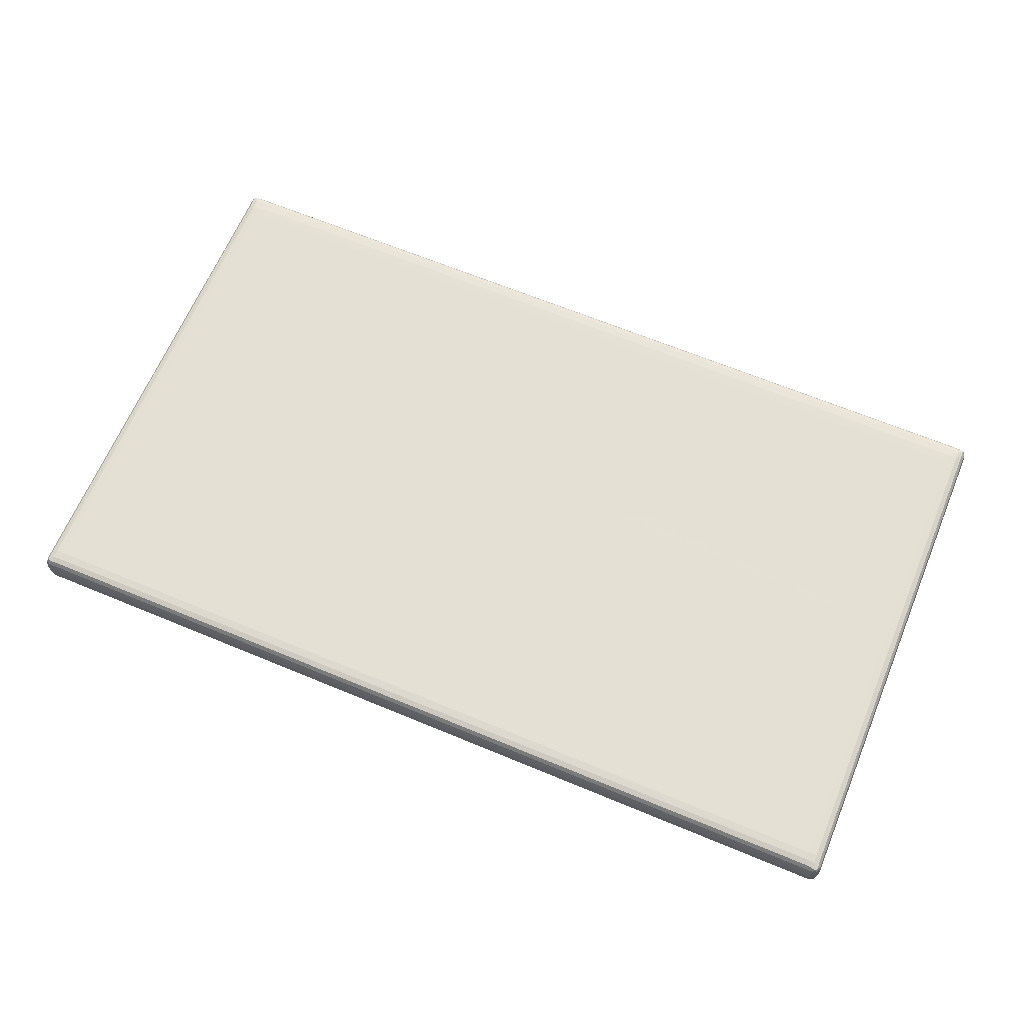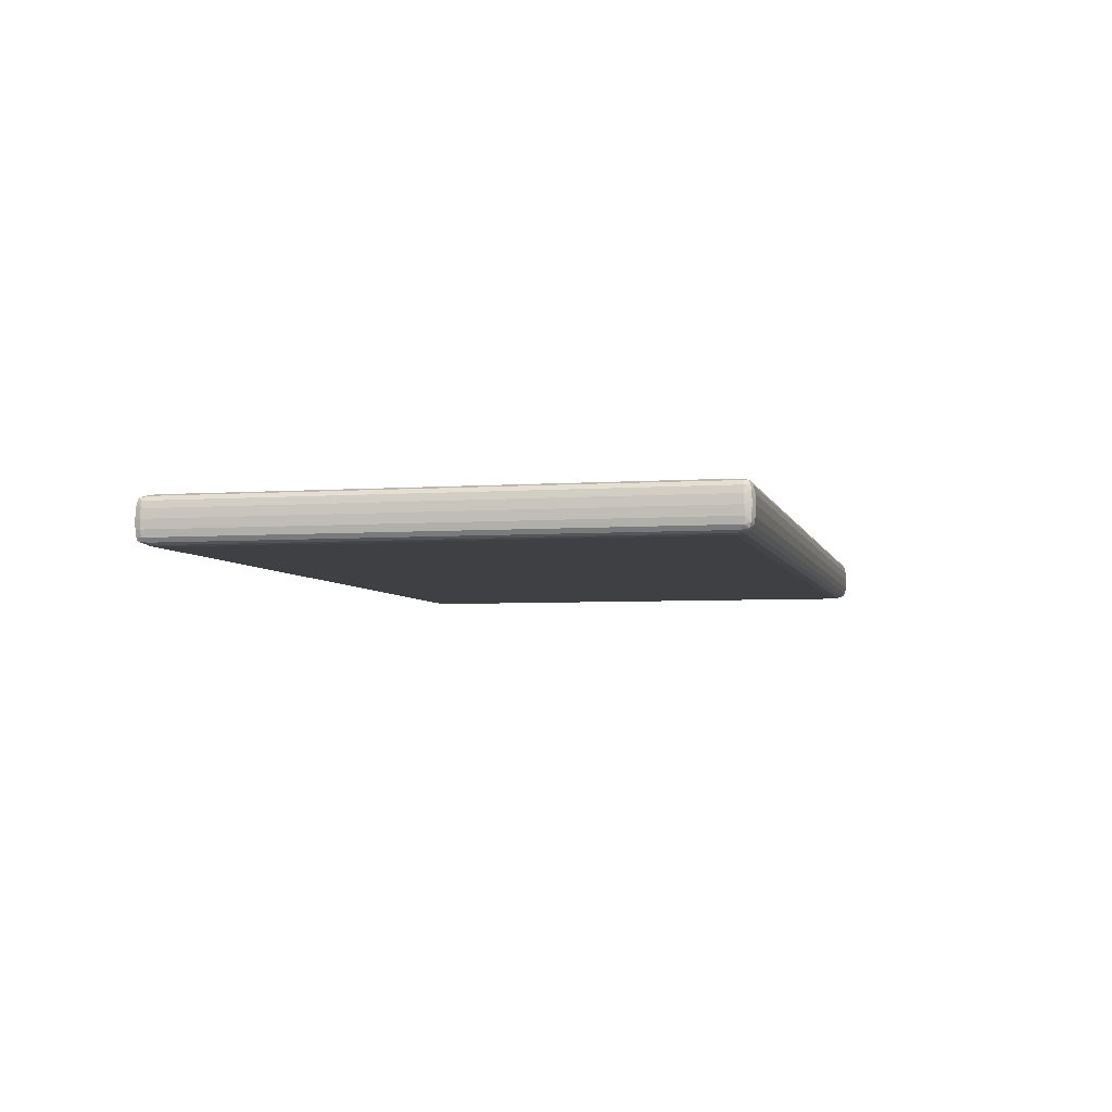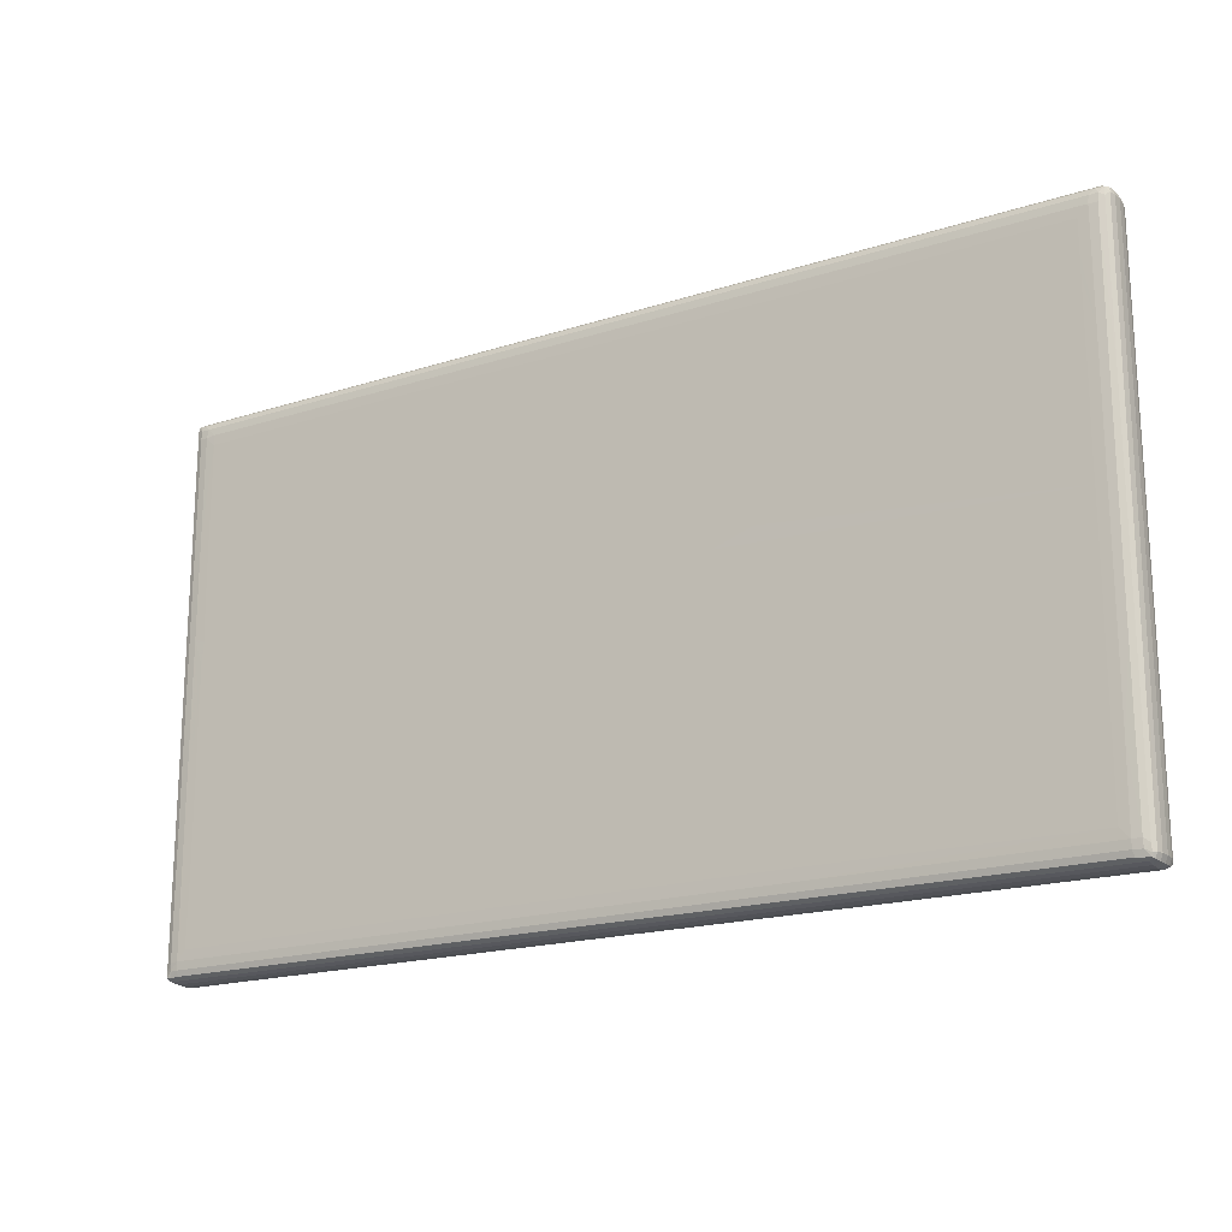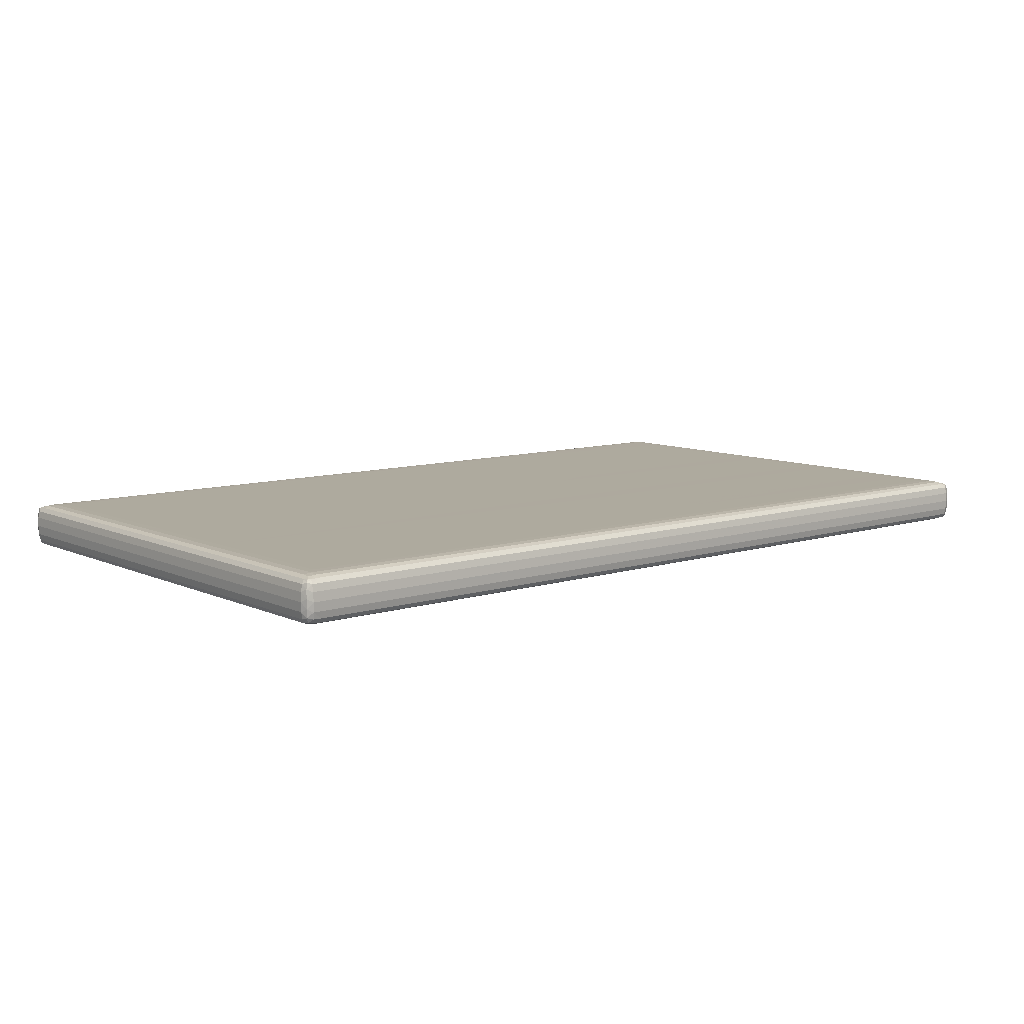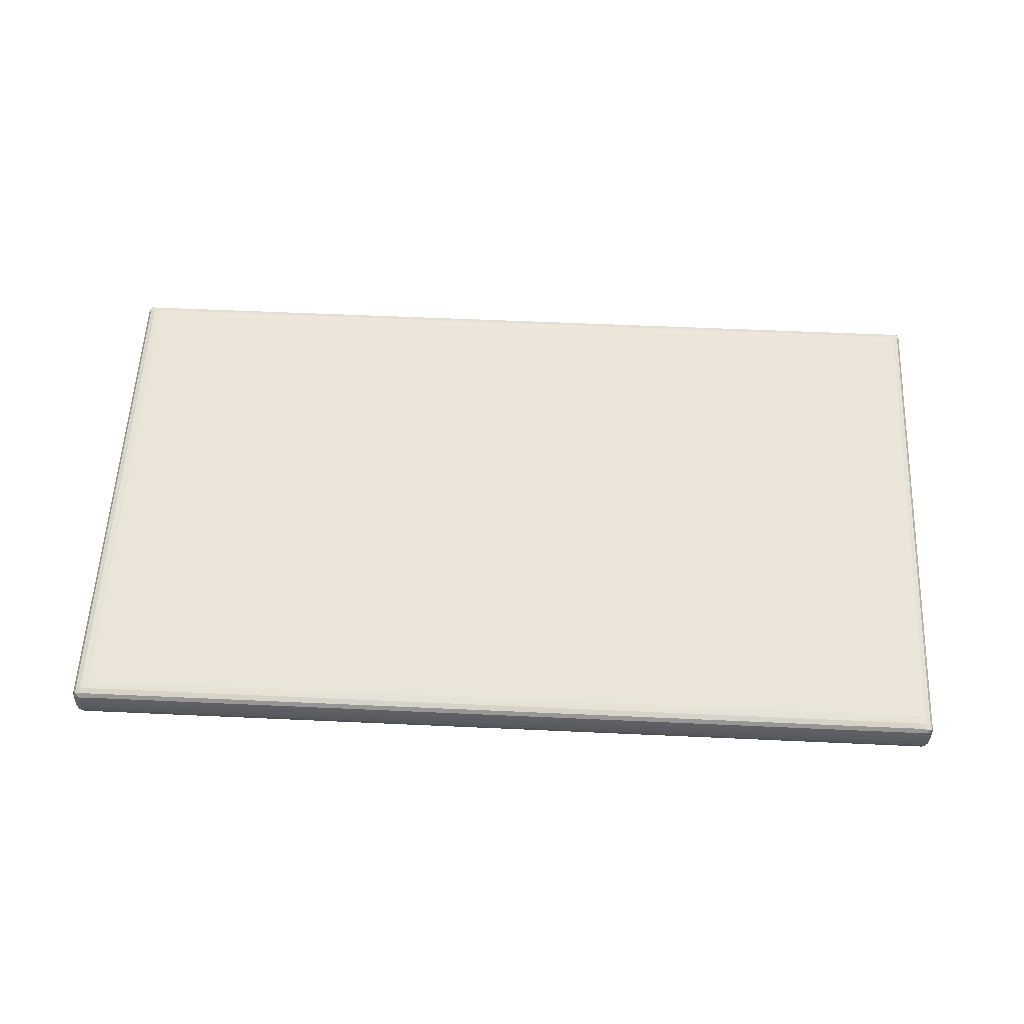
<metadata>
{"format":"obj","ext":"obj","renderer":"f3d","projection":"perspective","resolution":1024,"background":"white","views":[{"elev":65.3,"azim":22.7,"up":"+Z"},{"elev":-4.7,"azim":-77.0,"up":"+Z"},{"elev":-18.7,"azim":31.6,"up":"+Y"},{"elev":9.2,"azim":-39.9,"up":"+Z"},{"elev":57.3,"azim":-177.3,"up":"+Z"}]}
</metadata>
<code>
v -0.5112 -0.2987 -0.02828
v -0.5113 -0.2906 -0.0294
v -0.5144 -0.2947 -0.02484
v -0.5132 -0.3006 -0.02278
v -0.5071 -0.3023 -0.02453
v -0.5036 -0.2988 -0.02948
v -0.5062 -0.2934 -0.0309
v -0.498 -0.302 -0.0249
v -0.4977 -0.293 -0.03153
v -0.5161 -0.295 -0.01738
v -0.5139 -0.3013 -0.01408
v -0.5078 -0.3037 -0.01742
v -0.5166 -0.2951 -0.007475
v -0.5141 -0.3015 -0.003822
v -0.5079 -0.3043 -0.007472
v -0.5057 -0.2849 -0.03149
v -0.4972 -0.2847 -0.03238
v -0.4871 -0.2741 -0.03249
v -0.4975 0.2602 -0.03235
v -0.5161 0.272 -0.01737
v -0.0891 -0.2741 -0.03249
v 0.4681 -0.2988 -0.02948
v -0.2108 0.07352 -0.03249
v 0.4632 -0.293 -0.03152
v 0.4746 -0.3037 -0.01742
v 0.4745 -0.302 -0.02489
v 0.4538 -0.2845 -0.03239
v 0.1725 -0.06044 -0.03249
v -0.5161 -0.2951 0.002431
v -0.5136 -0.301 0.005416
v -0.5079 -0.3037 0.00248
v -0.5144 -0.295 0.009906
v -0.5124 -0.2998 0.01167
v -0.5078 -0.302 0.009955
v -0.5109 -0.2984 0.01434
v -0.5115 -0.2936 0.01427
v -0.5062 -0.2934 0.01596
v -0.5068 -0.2992 0.01416
v -0.4977 -0.293 0.01658
v -0.4974 -0.2988 0.01455
v -0.5057 -0.2849 0.01655
v -0.5113 -0.1598 0.01446
v -0.4972 -0.2846 0.01742
v -0.4879 -0.274 0.01754
v -0.5057 -0.1569 0.01654
v -0.4975 -0.2065 0.01739
v -0.4867 -0.2042 0.01754
v -0.2481 -0.2929 0.01658
v -0.2444 -0.2845 0.01744
v -0.245 -0.2728 0.01755
v -0.2013 -0.2246 0.01755
v -0.3725 -0.1822 0.01755
v -0.4975 -0.1077 0.0174
v -0.4867 -0.09622 0.01753
v -0.5113 0.0881 0.01446
v -0.5057 0.09335 0.01654
v -0.4975 0.04167 0.0174
v -0.4876 -0.04019 0.01755
v -0.4872 0.01201 0.01755
v -0.3924 -0.08097 0.01753
v -0.2836 -0.05309 0.01755
v -0.1806 -0.1965 0.01754
v -0.2408 -0.1338 0.01755
v -0.09955 -0.08556 0.01752
v -0.1792 0.02098 0.01755
v -0.1213 -0.1086 0.01755
v 0.1733 -0.2726 0.01755
v 0.1771 -0.2845 0.01743
v 0.09635 -0.2022 0.01753
v -0.05725 -0.1596 0.01755
v -0.002352 -0.06138 0.01753
v 0.001606 -0.03501 0.01755
v -0.5144 0.2719 -0.02484
v -0.5057 0.2609 -0.03149
v -0.5166 0.272 -0.007457
v -0.5113 0.2654 -0.0294
v -0.4871 0.251 -0.03249
v -0.5119 0.2734 -0.02869
v -0.506 0.2701 -0.03065
v -0.4965 0.2698 -0.03152
v -0.5112 0.2769 -0.02811
v -0.5071 0.2792 -0.02453
v -0.5124 0.2775 -0.02469
v -0.4977 0.2757 -0.02949
v -0.4971 0.2789 -0.0249
v -0.5078 0.2806 -0.01743
v -0.5136 0.2782 -0.0172
v -0.5078 0.2811 -0.007483
v -0.5141 0.2784 -0.007469
v -0.4871 0.2614 -0.03239
v -0.02386 0.2811 -0.007469
v 0.03627 0.251 -0.03249
v -0.05168 0.2789 -0.0249
v -0.04917 0.2756 -0.02949
v 0.4535 0.2614 -0.03239
v -0.04074 0.2806 -0.01742
v 0.4645 0.2698 -0.03153
v -0.5161 0.2719 0.002437
v -0.5144 0.2717 0.009896
v -0.4855 0.03778 0.01753
v -0.4861 0.05322 0.01755
v -0.487 0.1314 0.01754
v -0.4975 0.1494 0.0174
v -0.4868 0.1995 0.01754
v -0.2842 0.07729 0.01754
v -0.2161 0.1144 0.01754
v -0.5113 0.2618 0.01446
v -0.5057 0.2612 0.01652
v -0.4975 0.2606 0.01737
v -0.4872 0.2505 0.01754
v -0.5125 0.2754 0.01314
v -0.506 0.2701 0.01571
v -0.4965 0.2698 0.01658
v -0.5078 0.2806 0.002491
v -0.5139 0.2779 0.002289
v -0.5078 0.2789 0.009957
v -0.5132 0.2767 0.009755
v -0.5091 0.2763 0.01378
v -0.5014 0.2757 0.01455
v -0.4871 0.2614 0.01743
v -0.2513 0.2354 0.01755
v -0.2462 0.1938 0.01755
v -0.2532 0.251 0.01754
v -0.2389 0.2614 0.01744
v -0.1591 0.2756 0.01455
v -0.2252 0.1342 0.01755
v -0.157 0.06024 0.01755
v -0.01772 0.2806 0.002481
v -0.2303 0.2698 0.01658
v -0.01496 0.2789 0.00996
v 0.05023 0.1008 0.01754
v 0.01815 0.1455 0.01756
v 0.001626 0.05959 0.01754
v 0.1857 0.2614 0.01743
v 0.1754 0.2698 0.01657
v 0.4746 -0.3043 -0.007461
v 0.4538 -0.2741 -0.03249
v 0.4642 -0.2833 -0.03235
v 0.4758 -0.2994 -0.02872
v 0.4727 -0.2932 -0.03064
v 0.4792 -0.2985 -0.02808
v 0.4799 -0.2998 -0.02469
v 0.4815 -0.2943 -0.0245
v 0.4806 -0.301 -0.01723
v 0.4828 -0.295 -0.01742
v 0.4808 -0.3015 -0.007469
v 0.4834 -0.2951 -0.00751
v 0.4724 -0.284 -0.03149
v 0.4812 -0.2833 -0.02485
v 0.4781 -0.2849 -0.0294
v 0.4828 -0.1521 -0.01738
v 0.4834 -0.1527 -0.007469
v 0.4538 0.251 -0.03249
v 0.4642 0.2608 -0.03235
v 0.4781 0.2699 -0.02939
v 0.4812 0.08683 -0.02485
v 0.4634 -0.293 0.01656
v 0.09102 -0.228 0.01755
v 0.0602 -0.1134 0.01755
v 0.09734 0.02256 0.01755
v 0.1815 -0.1117 0.01754
v 0.1762 -0.08574 0.01751
v 0.4743 -0.3021 0.009949
v 0.4746 -0.3037 0.002483
v 0.4538 -0.1864 0.01754
v 0.4539 -0.2042 0.01752
v 0.4538 -0.2741 0.01752
v 0.4538 -0.2414 0.01756
v 0.4538 0.01039 0.01755
v 0.4539 -0.08668 0.0175
v 0.4538 -0.1103 0.01754
v 0.4539 -0.04209 0.01755
v 0.4645 -0.2988 0.01454
v 0.4636 -0.2846 0.0174
v 0.4803 -0.3013 0.002266
v 0.4828 -0.2951 0.002444
v 0.4791 -0.3006 0.009754
v 0.4812 -0.295 0.009888
v 0.4727 -0.2932 0.01571
v 0.4779 -0.3 0.01317
v 0.4786 -0.2965 0.01376
v 0.4725 -0.2843 0.01651
v 0.4781 -0.2886 0.01445
v 0.4642 -0.2029 0.0174
v 0.4812 -0.1448 0.009913
v 0.4828 -0.1415 0.002437
v 0.4725 -0.1253 0.01653
v 0.4781 -0.1369 0.01446
v 0.4643 -0.07493 0.01739
v 0.4812 0.09661 0.009913
v 0.4828 0.1027 0.002443
v 0.4746 0.2811 -0.007454
v 0.4746 0.2805 -0.01742
v 0.4745 0.2789 -0.02489
v 0.4646 0.2756 -0.02949
v 0.4828 0.09239 -0.01738
v 0.4834 0.09787 -0.007469
v 0.4724 0.2618 -0.03149
v 0.4812 0.2719 -0.02483
v 0.4828 0.272 -0.01737
v 0.4834 0.272 -0.007425
v 0.4729 0.2703 -0.0309
v 0.4735 0.276 -0.0291
v 0.4791 0.2767 -0.02661
v 0.4776 0.2752 -0.02928
v 0.4803 0.2779 -0.02036
v 0.4808 0.2784 -0.01112
v 0.1391 0.05417 0.01754
v 0.07225 0.1192 0.01753
v 0.0561 0.1989 0.01755
v 0.1398 0.03715 0.01752
v 0.4537 0.1309 0.01754
v 0.4537 0.1963 0.01754
v 0.1769 0.2491 0.01754
v 0.454 0.1107 0.01753
v 0.4647 0.2789 0.00996
v 0.4746 0.2806 0.002491
v 0.4538 0.2177 0.01756
v 0.4538 0.251 0.01752
v 0.4703 0.2757 0.01454
v 0.4536 0.03826 0.01752
v 0.4642 0.04294 0.0174
v 0.4725 0.1117 0.01653
v 0.4781 0.1061 0.01446
v 0.4643 0.1501 0.01739
v 0.464 0.2615 0.01741
v 0.4644 0.2699 0.01657
v 0.4812 0.2715 0.009849
v 0.4724 0.2616 0.01654
v 0.4781 0.2676 0.01443
v 0.4828 0.2719 0.002477
v 0.4729 0.2703 0.01595
v 0.4738 0.2792 0.009589
v 0.4806 0.2782 -0.0008615
v 0.4799 0.2775 0.00784
v 0.478 0.2756 0.01335
f 1 3 2
f 1 4 3
f 1 5 4
f 1 6 5
f 1 7 6
f 1 2 7
f 6 8 5
f 6 7 9
f 4 10 3
f 4 11 10
f 4 12 11
f 4 5 12
f 11 13 10
f 11 14 13
f 11 15 14
f 11 12 15
f 5 8 12
f 2 16 7
f 7 17 9
f 7 16 17
f 16 19 17
f 3 10 20
f 10 13 20
f 17 19 18
f 17 18 21
f 6 22 8
f 6 9 22
f 22 9 24
f 8 25 12
f 12 25 15
f 9 17 24
f 22 26 8
f 8 26 25
f 24 17 27
f 17 21 27
f 21 18 23
f 23 28 21
f 14 29 13
f 14 30 29
f 14 31 30
f 14 15 31
f 30 32 29
f 30 33 32
f 30 34 33
f 30 31 34
f 35 37 36
f 35 38 37
f 33 36 32
f 33 35 36
f 33 38 35
f 33 34 38
f 38 39 37
f 38 40 39
f 34 40 38
f 36 37 41
f 36 41 42
f 32 36 42
f 37 43 41
f 37 39 43
f 42 41 45
f 41 43 45
f 45 43 46
f 43 47 46
f 43 44 47
f 40 48 39
f 39 48 43
f 48 49 43
f 43 49 44
f 44 50 47
f 50 51 47
f 45 46 53
f 46 47 53
f 53 47 54
f 42 45 55
f 32 42 55
f 55 45 56
f 45 57 56
f 45 53 57
f 53 54 58
f 53 58 57
f 47 52 54
f 54 60 58
f 58 61 59
f 49 50 44
f 51 62 47
f 47 62 52
f 52 63 54
f 60 61 58
f 54 64 60
f 52 62 63
f 63 66 54
f 54 66 64
f 60 64 61
f 49 67 50
f 48 68 49
f 49 68 67
f 51 69 62
f 50 67 51
f 69 70 62
f 62 70 66
f 62 66 63
f 64 71 61
f 61 72 65
f 61 71 72
f 2 3 73
f 2 74 16
f 16 74 19
f 3 20 73
f 20 13 75
f 2 73 76
f 2 76 74
f 19 77 18
f 76 73 78
f 76 79 74
f 76 78 79
f 74 80 19
f 74 79 80
f 81 83 82
f 78 83 81
f 78 73 83
f 78 81 79
f 81 85 84
f 81 82 85
f 79 84 80
f 79 81 84
f 83 86 82
f 83 87 86
f 73 87 83
f 73 20 87
f 87 88 86
f 87 89 88
f 20 89 87
f 20 75 89
f 82 86 85
f 19 90 77
f 19 80 90
f 18 77 23
f 86 88 91
f 23 77 92
f 84 85 93
f 85 86 93
f 77 90 92
f 84 93 94
f 80 84 94
f 28 23 92
f 92 90 95
f 90 80 95
f 93 86 96
f 86 91 96
f 95 80 97
f 80 94 97
f 13 29 98
f 29 99 98
f 29 32 99
f 32 55 99
f 57 58 59
f 57 59 100
f 57 100 101
f 13 98 75
f 56 57 103
f 57 101 102
f 57 102 103
f 103 102 104
f 59 65 100
f 101 105 102
f 105 106 102
f 55 56 107
f 99 55 107
f 107 56 108
f 56 109 108
f 56 103 109
f 103 104 110
f 103 110 109
f 107 112 111
f 107 108 112
f 99 107 111
f 108 113 112
f 108 109 113
f 89 114 88
f 89 115 114
f 75 115 89
f 75 98 115
f 115 116 114
f 115 117 116
f 98 117 115
f 98 99 117
f 117 118 116
f 117 111 118
f 111 112 118
f 99 111 117
f 116 118 119
f 112 119 118
f 112 113 119
f 109 110 120
f 109 120 113
f 110 104 121
f 102 122 104
f 121 123 110
f 110 124 120
f 120 124 113
f 110 123 124
f 116 119 125
f 113 125 119
f 59 61 65
f 106 126 102
f 102 126 122
f 100 127 101
f 101 127 105
f 100 65 127
f 105 127 106
f 104 122 121
f 88 114 128
f 114 116 128
f 124 129 113
f 88 128 91
f 128 116 130
f 116 125 130
f 113 129 125
f 106 127 131
f 65 133 127
f 127 133 131
f 106 131 126
f 126 132 122
f 122 132 121
f 123 134 124
f 124 134 129
f 134 135 129
f 129 135 125
f 25 136 15
f 27 21 137
f 21 28 137
f 24 27 138
f 27 137 138
f 22 139 26
f 22 140 139
f 22 24 140
f 141 143 142
f 139 142 26
f 139 141 142
f 139 140 141
f 142 145 144
f 142 143 145
f 26 144 25
f 26 142 144
f 144 147 146
f 144 145 147
f 25 146 136
f 25 144 146
f 24 148 140
f 24 138 148
f 141 149 143
f 141 150 149
f 140 150 141
f 140 148 150
f 143 149 145
f 149 151 145
f 145 152 147
f 145 151 152
f 137 154 138
f 138 154 148
f 150 155 149
f 148 155 150
f 28 153 137
f 137 153 154
f 155 156 149
f 149 156 151
f 40 157 48
f 48 157 68
f 67 158 51
f 51 158 69
f 70 159 66
f 66 159 64
f 69 159 70
f 69 161 159
f 161 162 159
f 159 162 64
f 64 162 71
f 15 136 31
f 31 163 34
f 136 164 31
f 31 164 163
f 34 163 40
f 158 166 69
f 68 167 67
f 67 168 158
f 158 168 166
f 69 166 165
f 67 167 168
f 69 165 161
f 161 170 162
f 165 171 161
f 161 171 170
f 71 172 72
f 162 170 71
f 71 170 172
f 72 172 169
f 40 173 157
f 163 173 40
f 157 174 68
f 68 174 167
f 146 176 175
f 146 147 176
f 136 175 164
f 136 146 175
f 175 178 177
f 175 176 178
f 164 177 163
f 164 175 177
f 173 179 157
f 173 180 179
f 163 180 173
f 177 181 180
f 177 178 181
f 180 181 179
f 163 177 180
f 157 182 174
f 157 179 182
f 178 183 181
f 179 183 182
f 179 181 183
f 167 174 168
f 168 174 184
f 168 184 166
f 166 184 165
f 174 182 184
f 147 152 176
f 176 185 178
f 152 186 176
f 176 186 185
f 184 182 187
f 178 185 183
f 182 183 187
f 185 188 183
f 187 183 188
f 165 184 171
f 171 184 189
f 171 189 170
f 184 187 189
f 170 189 172
f 186 190 185
f 152 191 186
f 186 191 190
f 185 190 188
f 96 91 192
f 93 96 193
f 96 192 193
f 28 92 153
f 92 95 153
f 94 93 194
f 93 193 194
f 94 194 195
f 97 94 195
f 156 196 151
f 151 196 152
f 196 197 152
f 154 198 148
f 148 198 155
f 155 199 156
f 156 199 196
f 199 200 196
f 196 200 197
f 200 201 197
f 153 95 154
f 95 97 154
f 154 202 198
f 154 97 202
f 198 202 155
f 195 194 203
f 97 203 202
f 97 195 203
f 155 204 199
f 155 205 204
f 203 204 205
f 203 194 204
f 202 205 155
f 202 203 205
f 199 206 200
f 199 204 206
f 194 206 204
f 194 193 206
f 200 207 201
f 200 206 207
f 193 207 206
f 193 192 207
f 72 160 65
f 65 160 133
f 133 160 131
f 160 208 131
f 131 209 126
f 126 209 132
f 132 209 210
f 160 211 208
f 209 212 213
f 132 210 121
f 210 214 121
f 121 214 123
f 123 214 134
f 209 213 210
f 91 128 192
f 160 72 169
f 160 169 211
f 131 215 209
f 209 215 212
f 208 215 131
f 128 130 216
f 130 125 216
f 192 128 217
f 128 216 217
f 213 218 210
f 210 218 214
f 214 219 134
f 216 125 220
f 135 220 125
f 169 221 211
f 211 221 208
f 208 221 215
f 172 222 169
f 172 189 222
f 169 222 221
f 221 222 215
f 152 197 191
f 189 223 222
f 189 187 223
f 190 224 188
f 187 224 223
f 187 188 224
f 215 222 225
f 215 225 212
f 222 223 225
f 214 218 219
f 219 226 134
f 134 226 135
f 226 227 135
f 135 227 220
f 212 225 213
f 213 225 218
f 218 225 226
f 218 226 219
f 191 228 190
f 197 201 191
f 225 229 226
f 225 223 229
f 190 228 224
f 223 224 229
f 228 230 224
f 229 224 230
f 201 231 191
f 191 231 228
f 226 232 227
f 226 229 232
f 229 230 232
f 217 216 233
f 201 234 231
f 201 207 234
f 192 234 207
f 192 217 234
f 231 235 228
f 231 234 235
f 217 235 234
f 217 233 235
f 216 220 233
f 227 232 220
f 228 236 230
f 228 235 236
f 233 236 235
f 233 220 236
f 232 236 220
f 232 230 236

</code>
